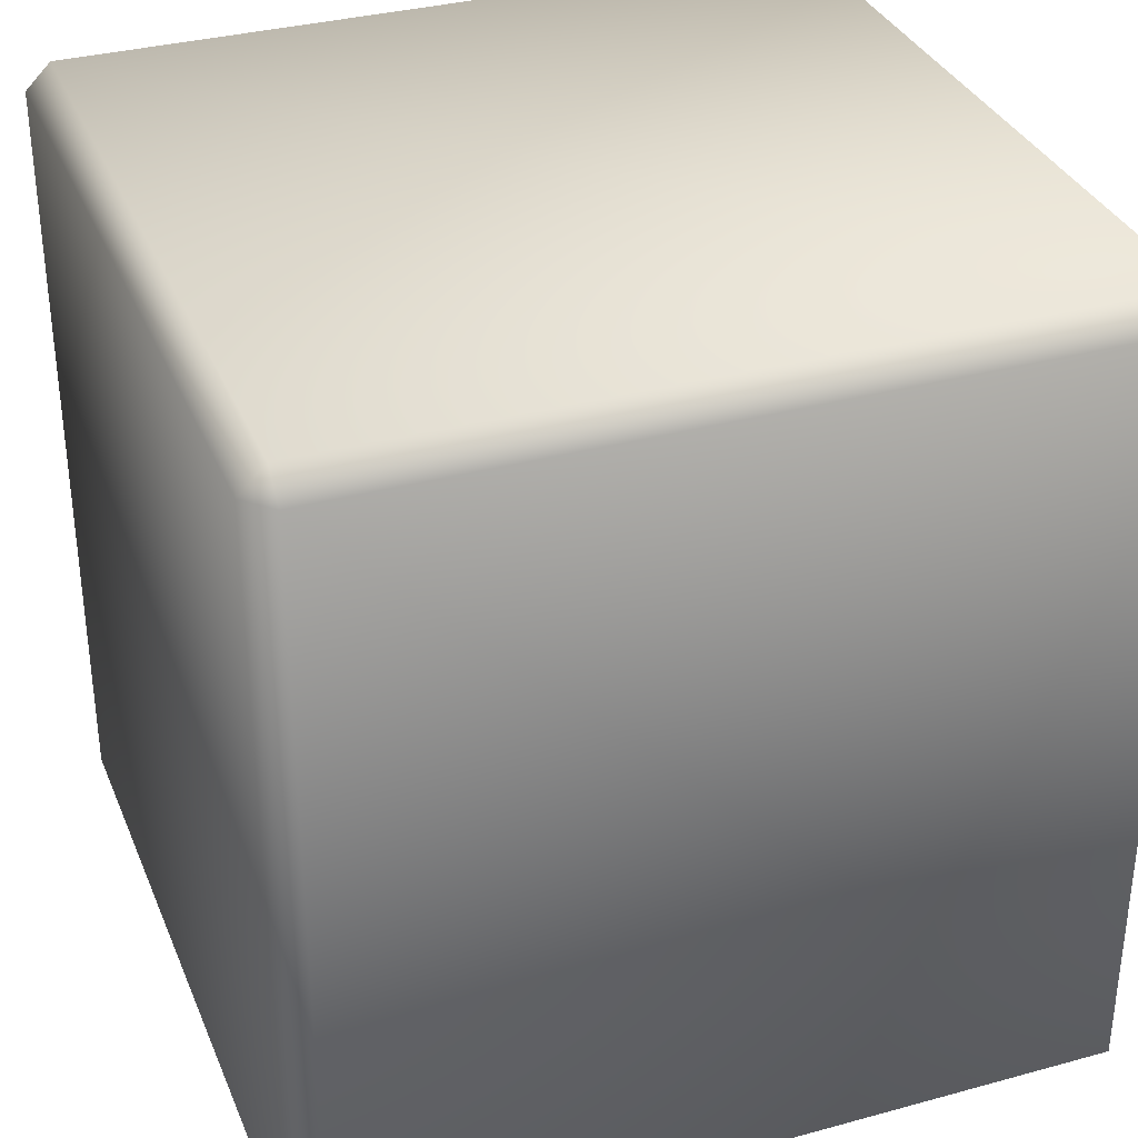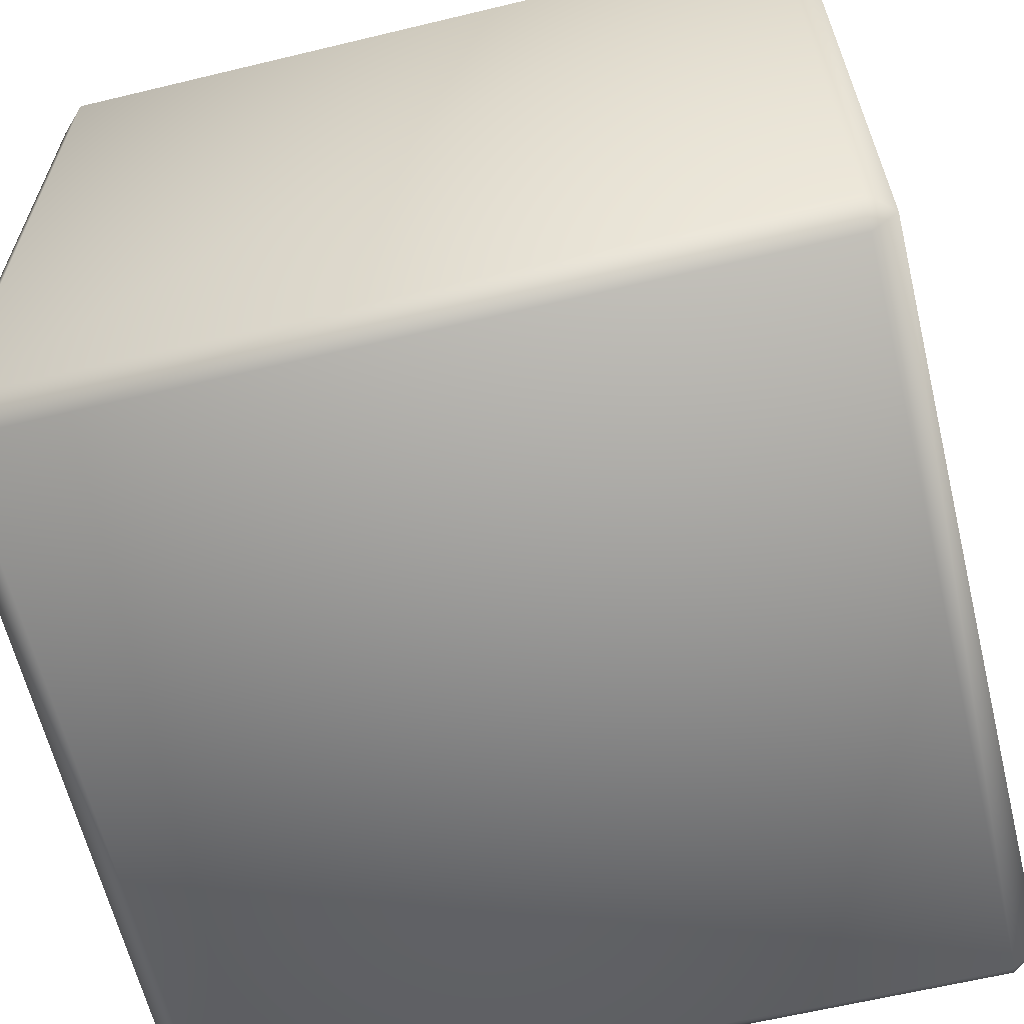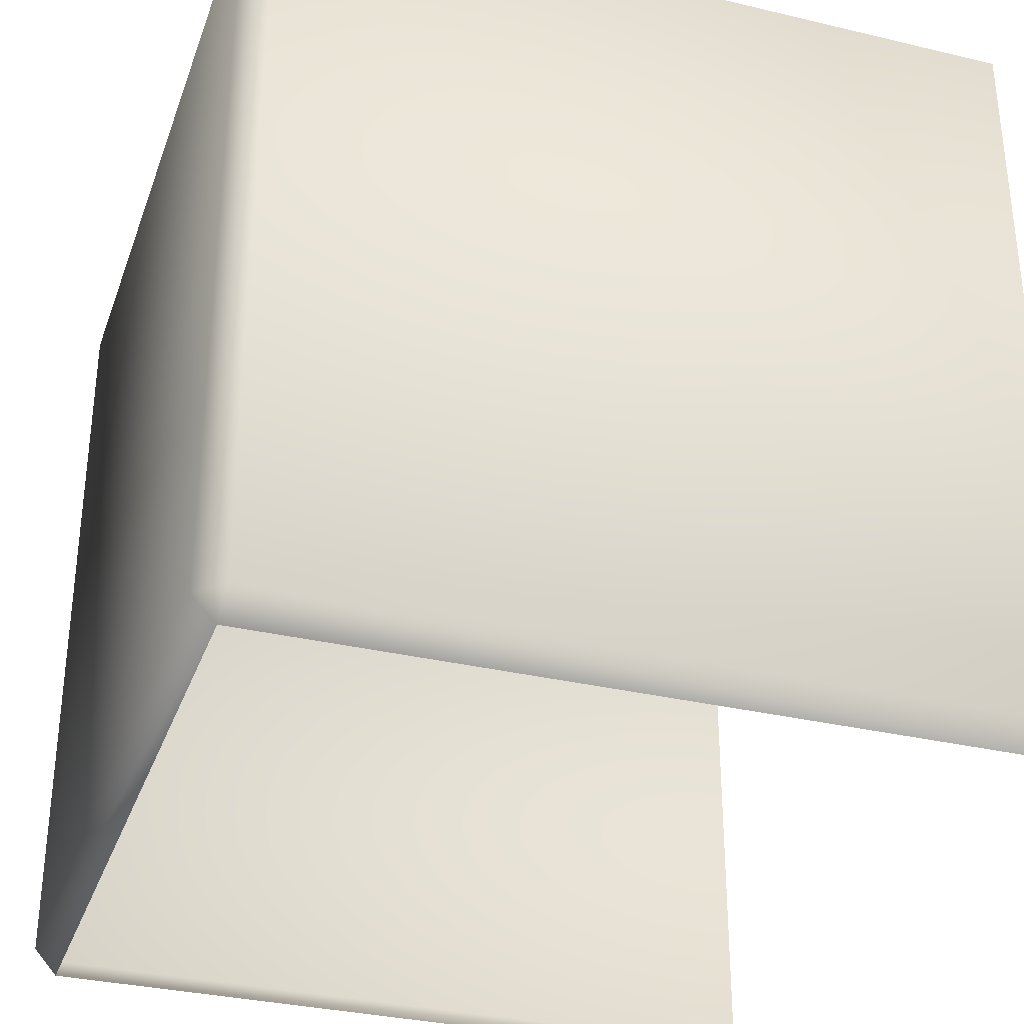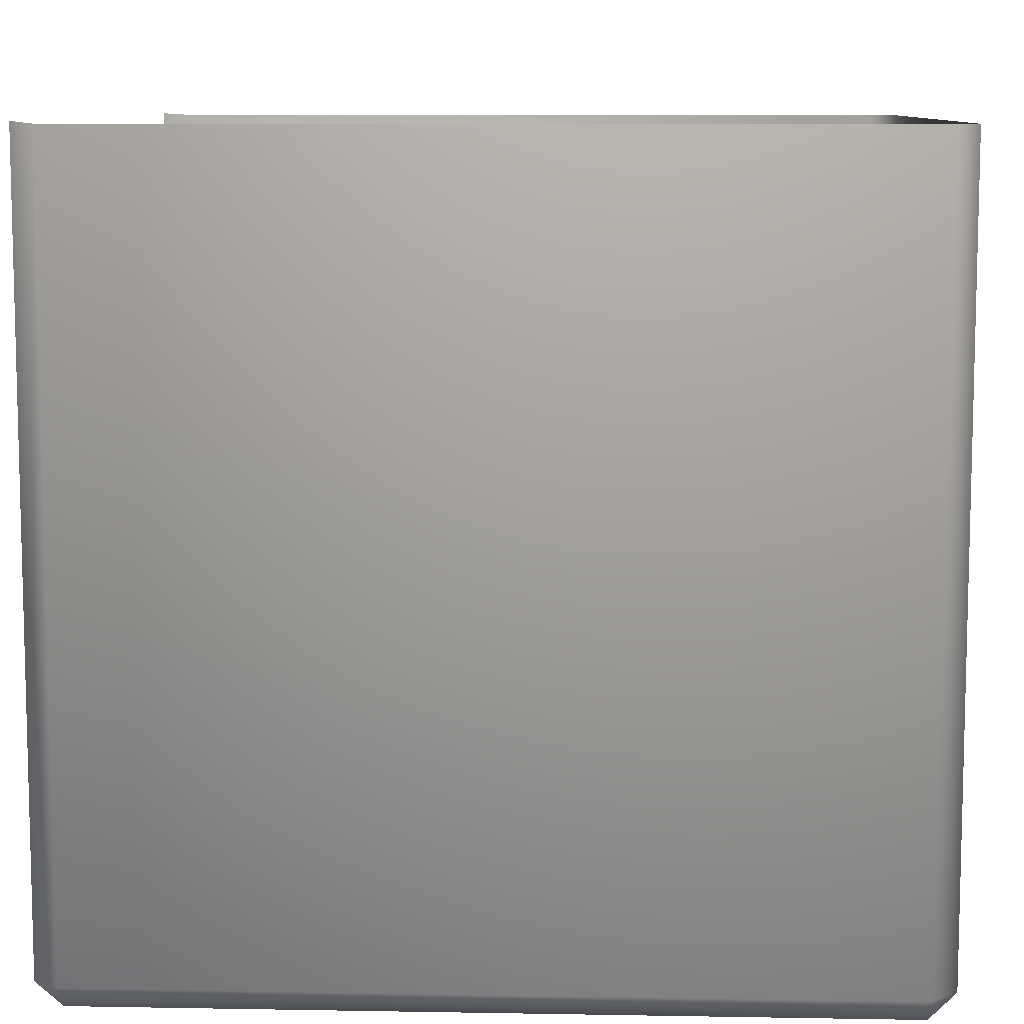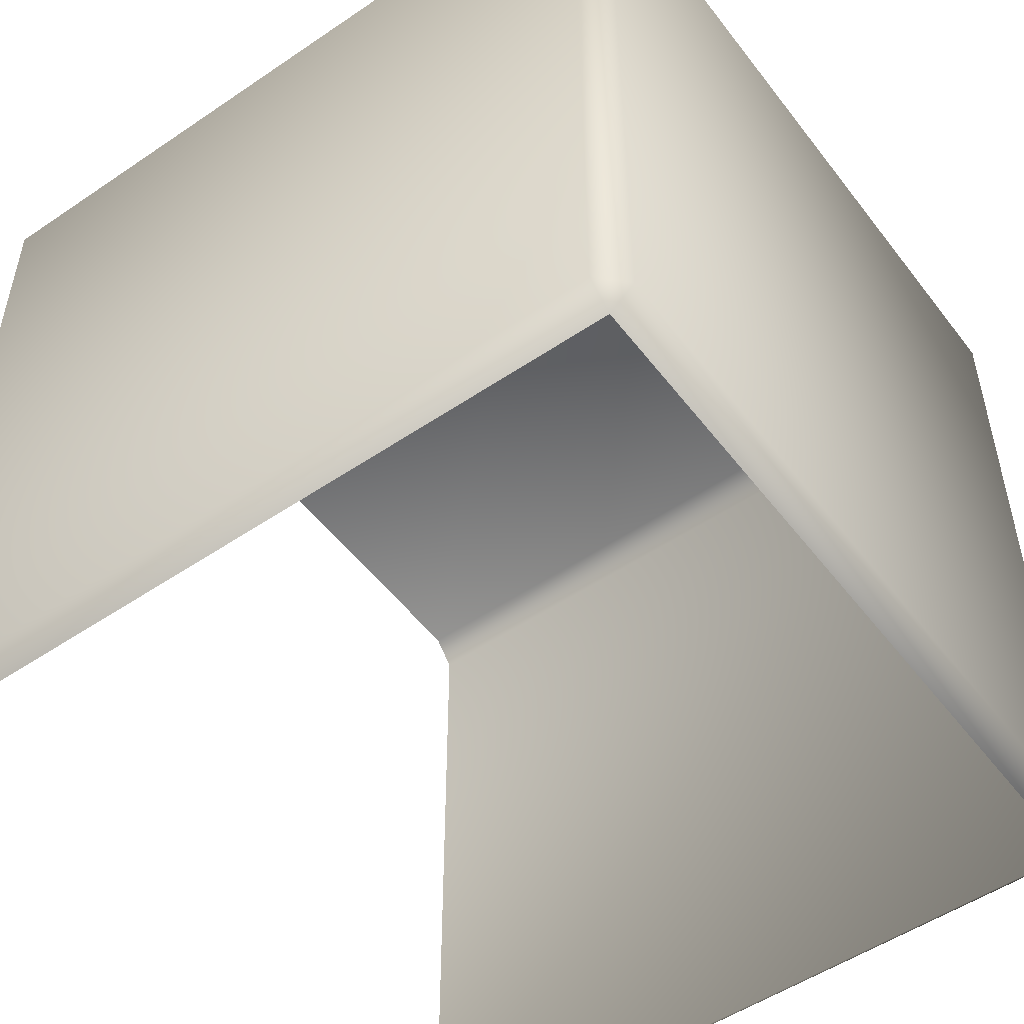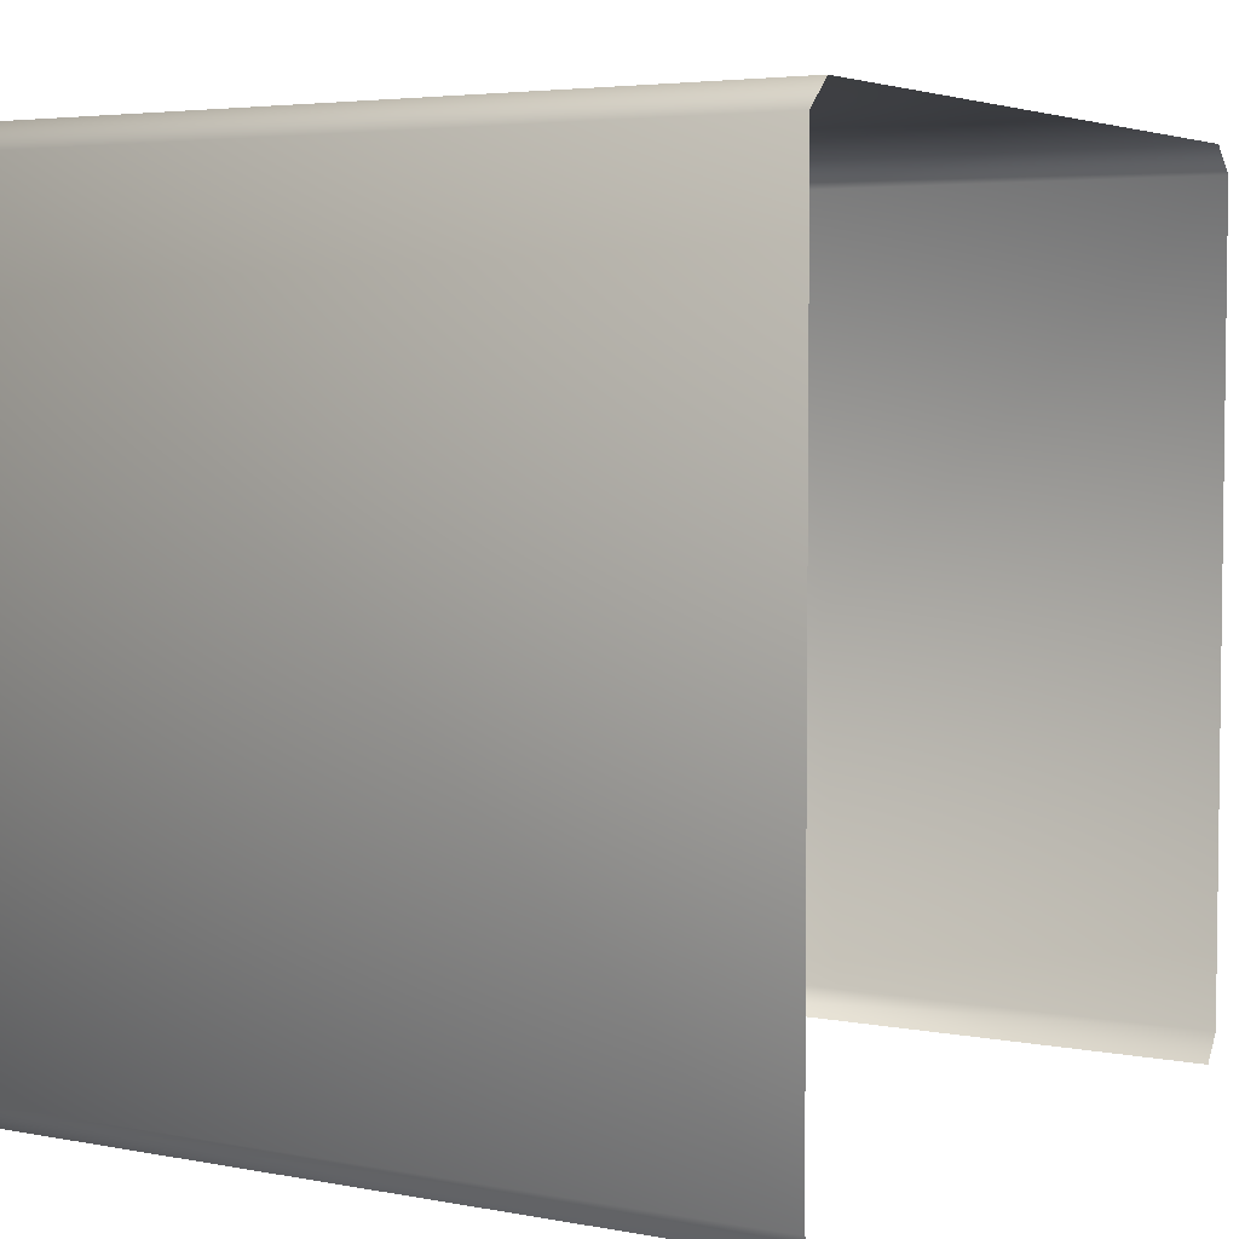
<metadata>
{"format":"obj","ext":"obj","renderer":"f3d","projection":"perspective","resolution":1024,"background":"white","views":[{"elev":33.8,"azim":69.6,"up":"+Z"},{"elev":-62.9,"azim":103.7,"up":"+Y"},{"elev":-32.9,"azim":71.8,"up":"+Z"},{"elev":9.0,"azim":-87.3,"up":"+Y"},{"elev":-51.9,"azim":-53.7,"up":"+Z"},{"elev":4.4,"azim":121.3,"up":"+Z"}]}
</metadata>
<code>
g equip_cube_1
v -0.3391 0.01126 -0.4338
v -0.3391 0.7503 -0.4338
v -0.362 0.7483 -0.4089
v -0.362 0.01324 -0.4089
v -0.362 0.7483 0.3376
v -0.3371 -0.01164 -0.4089
v 0.3848 0.01126 -0.4338
v -0.362 0.01324 0.3376
v -0.3371 0.7483 0.3625
v -0.3371 -0.01164 0.3376
v -0.3371 0.01324 0.3625
v 0.3828 0.7483 0.3625
v 0.3828 -0.01164 -0.4089
v 0.3828 0.01324 0.3625
v 0.4077 0.7483 0.3376
v 0.3828 -0.01164 0.3376
v 0.4077 0.01324 0.3376
v 0.4077 0.7483 -0.4089
v 0.4077 0.01324 -0.4089
v 0.3848 0.7503 -0.4338
g equip_cube_1_0
f 3 2 1
f 4 3 1
f 3 4 5
f 4 1 6
f 6 1 7
f 4 8 5
f 9 5 8
f 6 10 4
f 10 8 4
f 11 9 8
f 8 10 11
f 9 11 12
f 13 6 7
f 10 6 13
f 11 14 12
f 12 14 15
f 10 16 11
f 16 14 11
f 16 10 13
f 14 17 15
f 17 14 16
f 16 13 17
f 15 17 18
f 13 7 19
f 13 19 17
f 17 19 18
f 19 7 20
f 18 19 20

</code>
